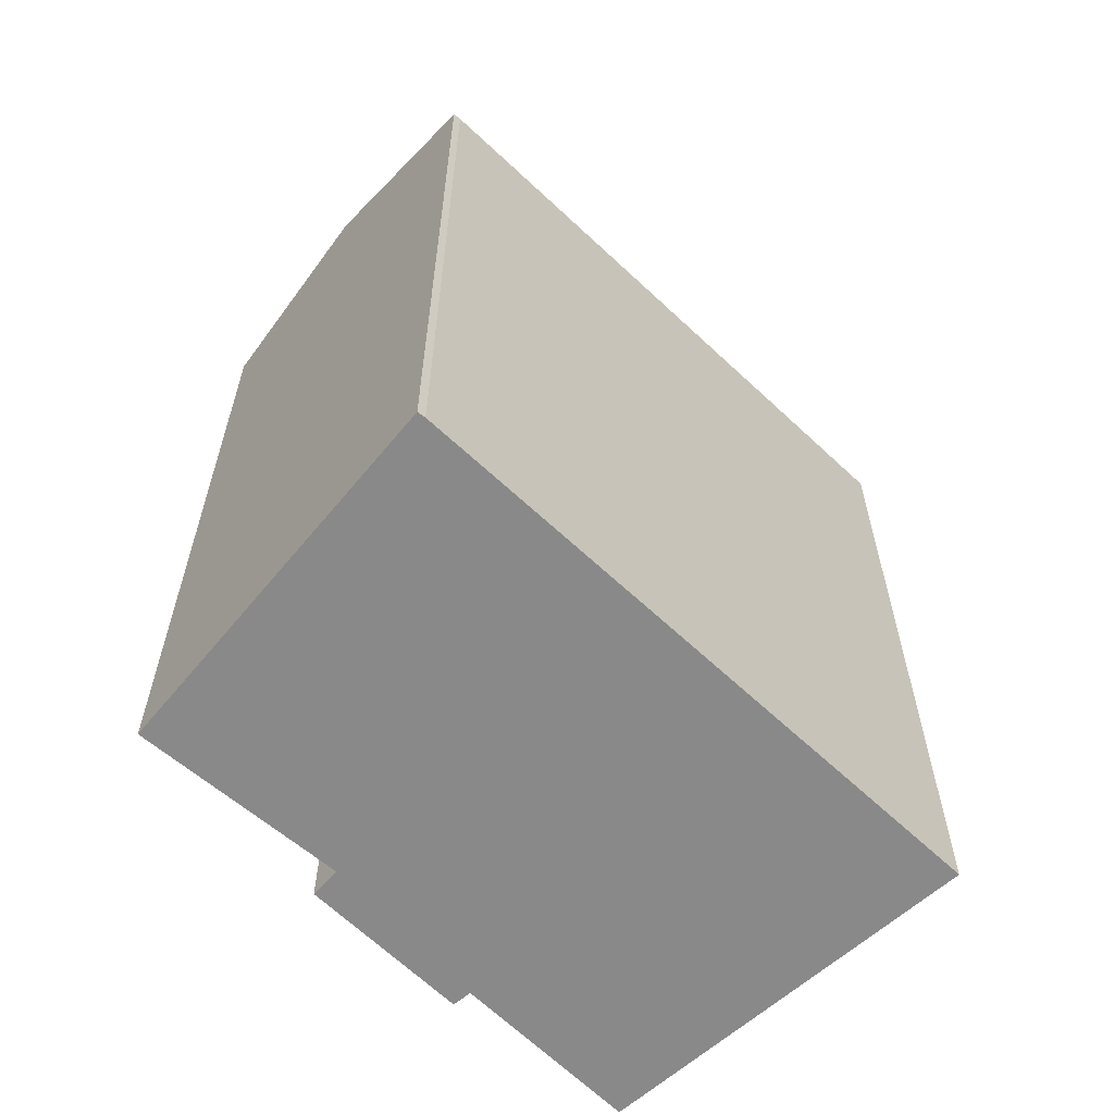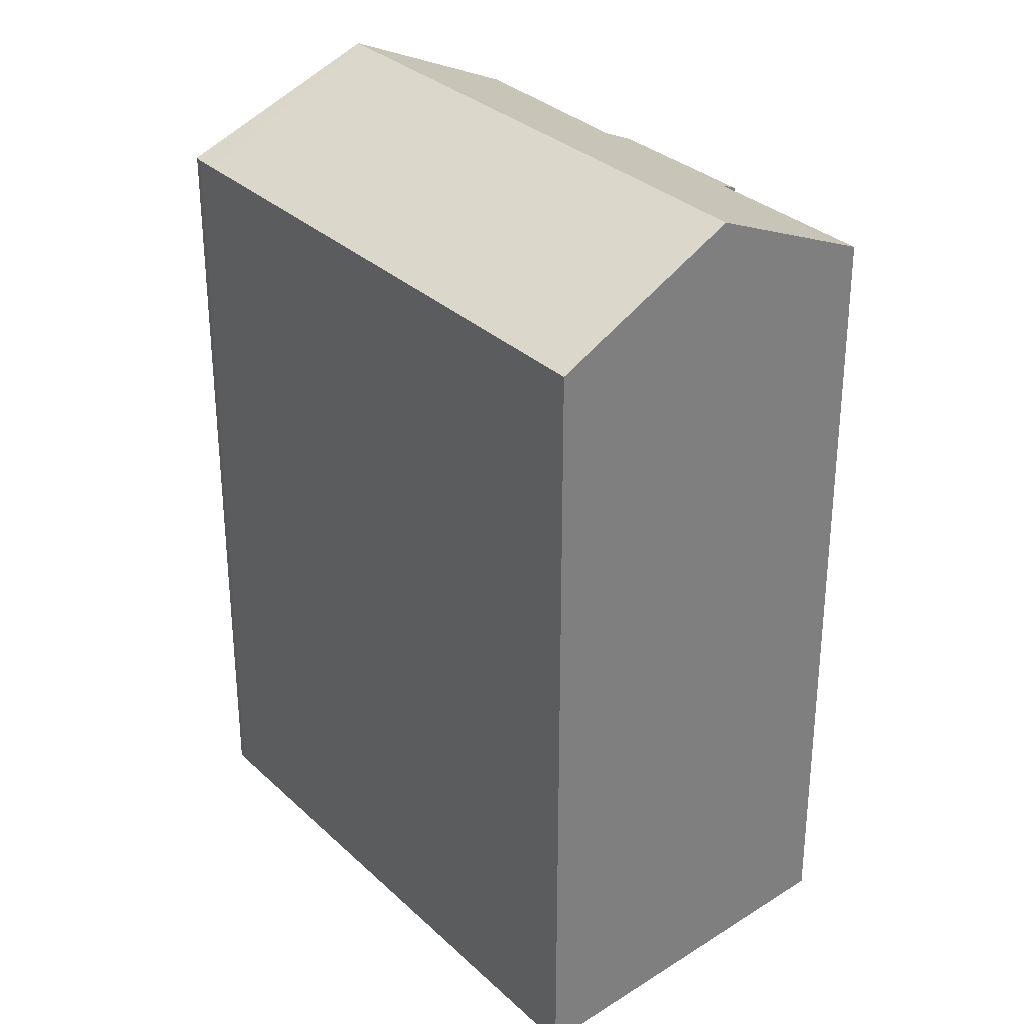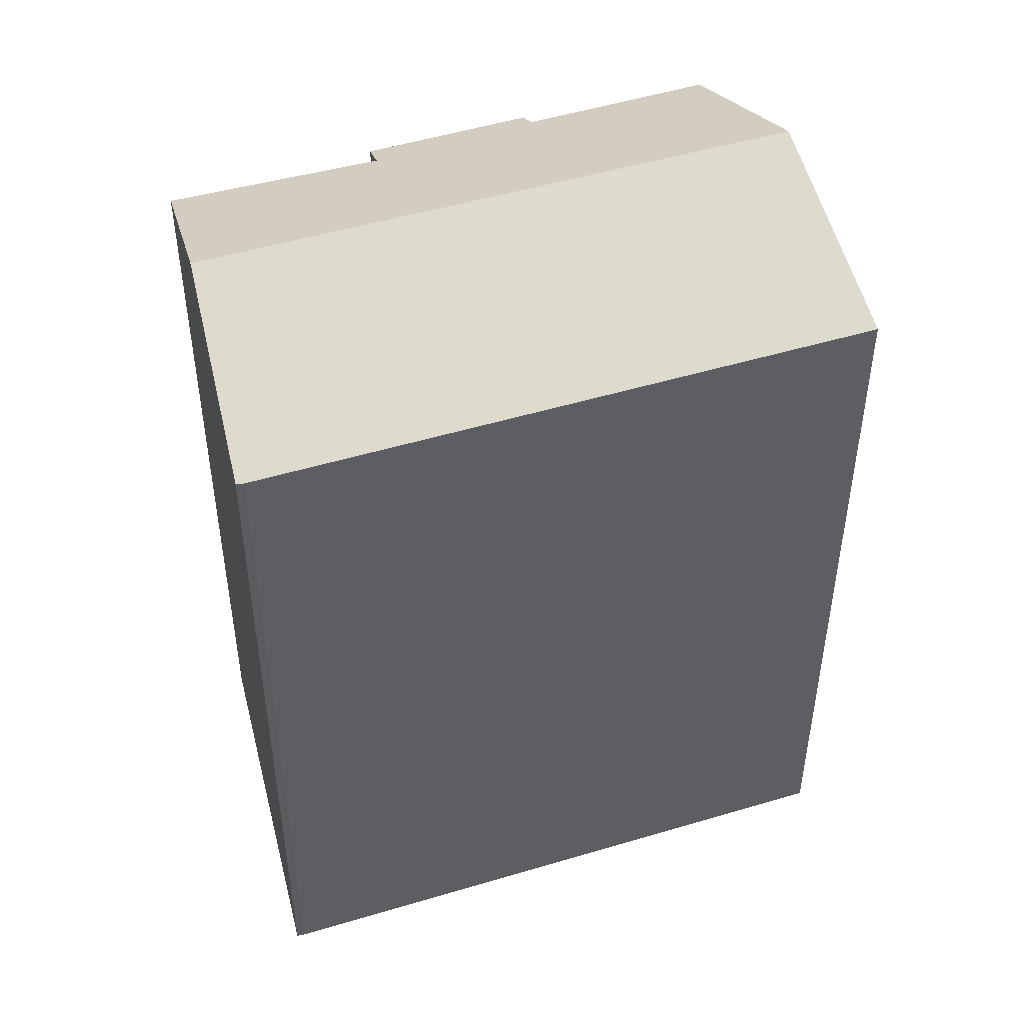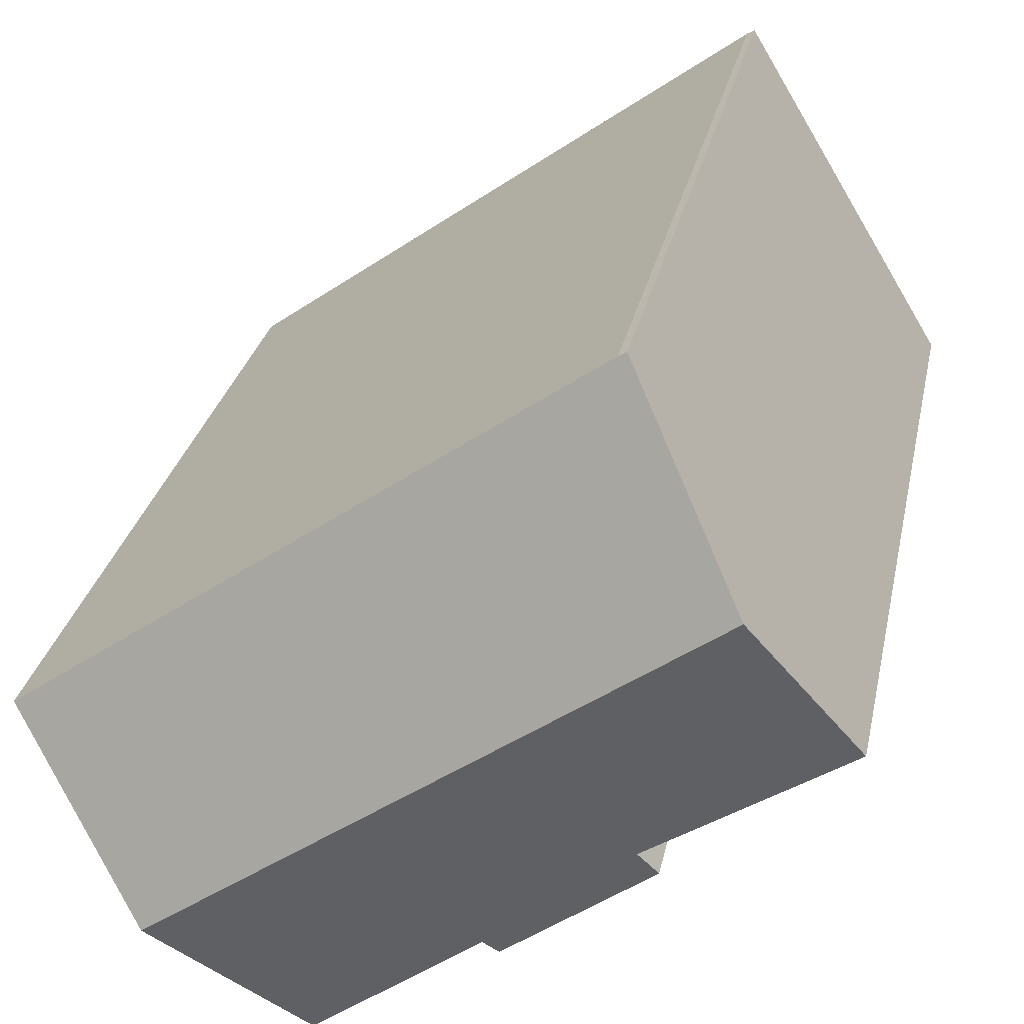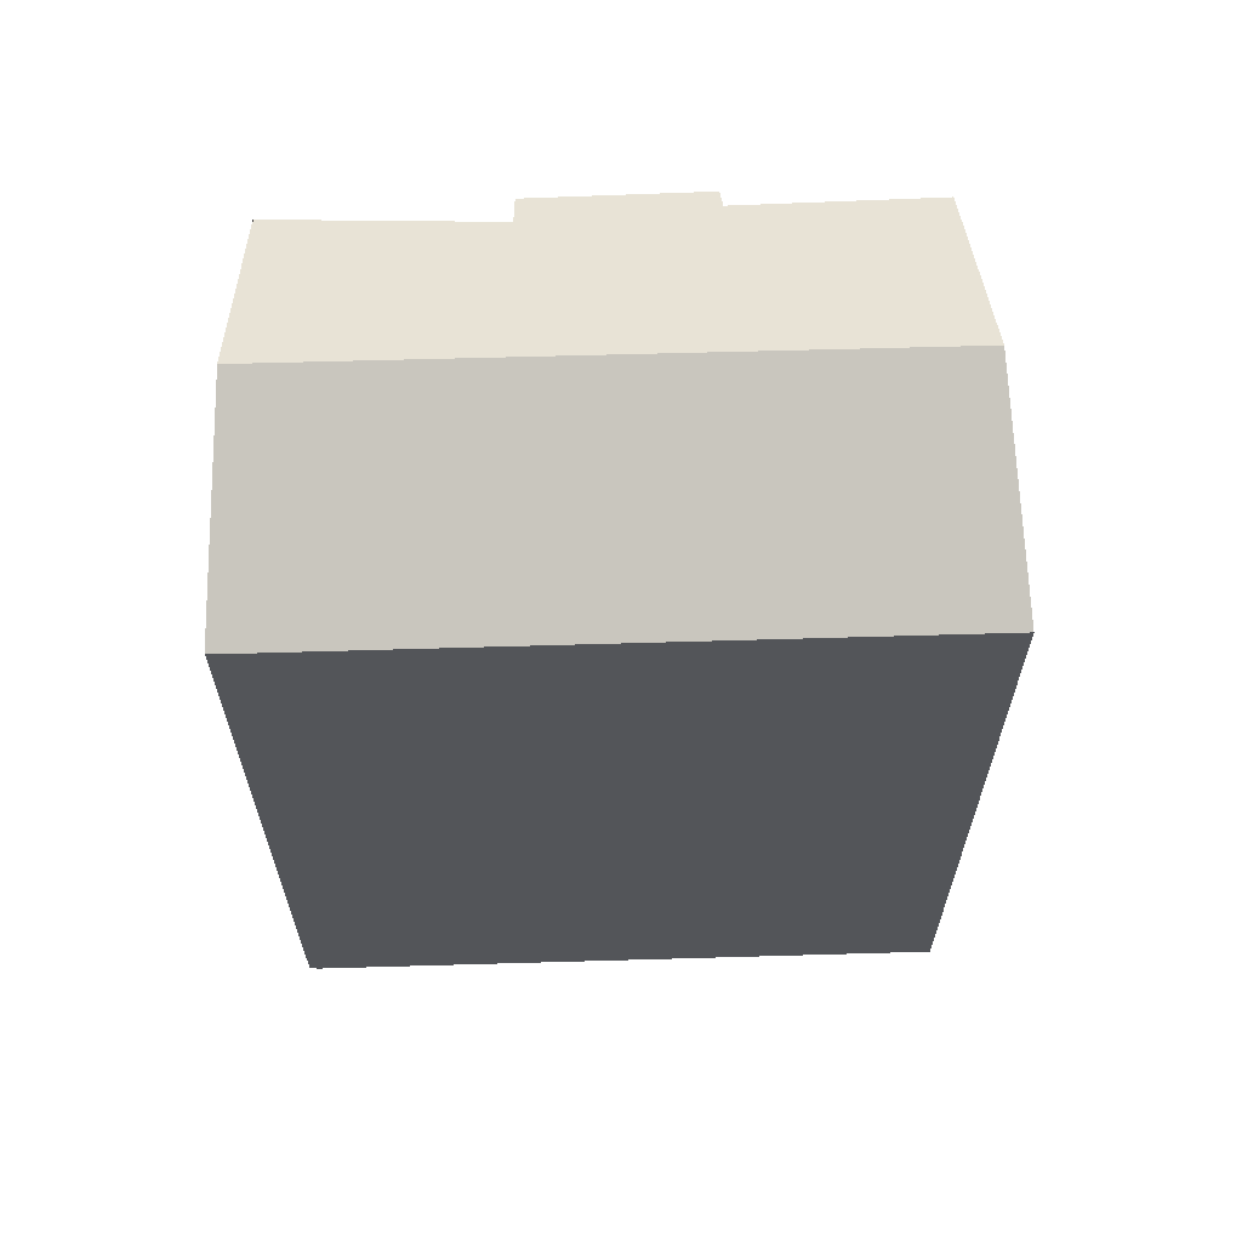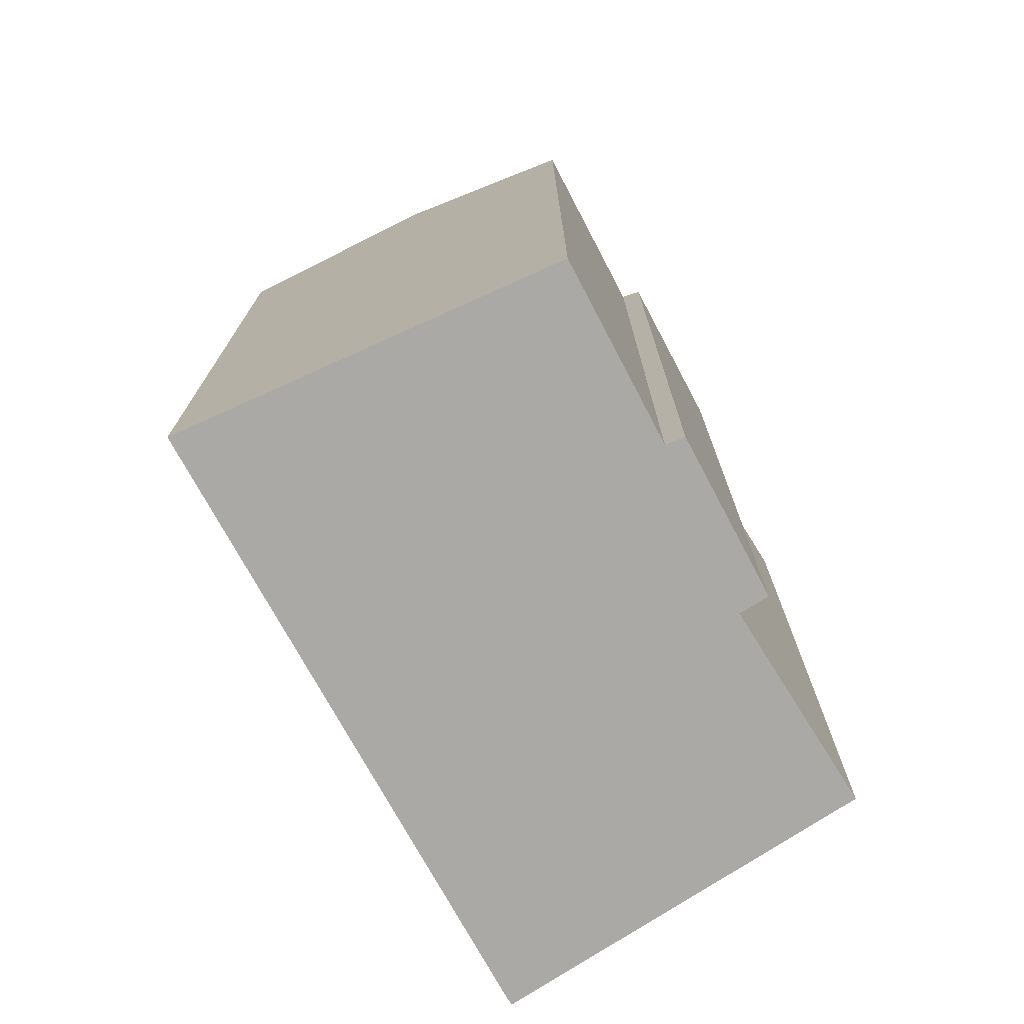
<metadata>
{"format":"obj","ext":"obj","renderer":"f3d","projection":"perspective","resolution":1024,"background":"white","views":[{"elev":-63.2,"azim":-8.1,"up":"+Y"},{"elev":31.1,"azim":88.2,"up":"+Y"},{"elev":49.4,"azim":17.2,"up":"+Y"},{"elev":27.6,"azim":-168.7,"up":"+Z"},{"elev":65.6,"azim":33.9,"up":"+Y"},{"elev":-75.3,"azim":154.5,"up":"+Y"}]}
</metadata>
<code>
v  6.543 25.37 10.27
v  2.971 28.19 4.89
v  6.317 25.38 10.4
v  7.263 25.37 9.757
v  3.078 28.19 4.814
v  18.57 28.19 -6.23
v  22.74 25.38 -1.307
v  5.173 25.42 -4.46
v  9.887 25.64 -7.188
v  9.469 25.37 -7.654
v  5.709 25.85 -3.629
v  0.101 25.78 0.166
v  0.02 25.7 -0.011
v  14.83 25.66 -10.65
v  14.71 25.58 -10.8
v  2.534 27.82 4.17
v  14.71 6.612e-16 -10.8
v  14.83 6.522e-16 -10.65
v  22.74 8.003e-17 -1.307
v  18.57 3.815e-16 -6.23
v  9.887 4.401e-16 -7.188
v  9.469 4.687e-16 -7.654
v  5.173 2.731e-16 -4.46
v  5.709 2.222e-16 -3.629
v  0.02 6.736e-19 -0.011
v  0 25.69 1.573e-15
v  0 0 0
v  6.317 -6.367e-16 10.4
v  0.101 -1.016e-17 0.166
v  2.971 -2.994e-16 4.89
v  2.534 -2.553e-16 4.17
v  6.543 -6.289e-16 10.27
v  7.263 -5.974e-16 9.757
g defaultobject
f 1 2 3
f 2 1 4
f 2 4 5
f 5 4 6
f 6 4 7
f 8 9 10
f 9 8 11
f 12 11 13
f 9 14 15
f 14 9 6
f 6 9 11
f 6 11 12
f 6 12 16
f 6 16 5
f 5 16 2
f 14 17 15
f 17 14 6
f 17 6 7
f 17 7 18
f 18 7 19
f 18 19 20
f 21 10 9
f 10 21 22
f 15 21 9
f 21 15 17
f 10 23 8
f 23 10 22
f 24 13 11
f 13 24 25
f 25 26 13
f 26 25 27
f 8 24 11
f 24 8 23
f 16 3 2
f 3 16 12
f 3 12 26
f 3 26 27
f 3 27 28
f 28 27 29
f 28 29 30
f 30 29 31
f 28 1 3
f 1 28 32
f 32 4 1
f 4 32 7
f 7 32 19
f 19 32 33
f 30 32 28
f 32 30 33
f 33 30 31
f 33 31 29
f 33 29 19
f 19 29 27
f 19 27 25
f 19 25 24
f 19 24 23
f 19 23 21
f 21 23 22
f 19 21 17
f 19 17 20
f 20 17 18

</code>
